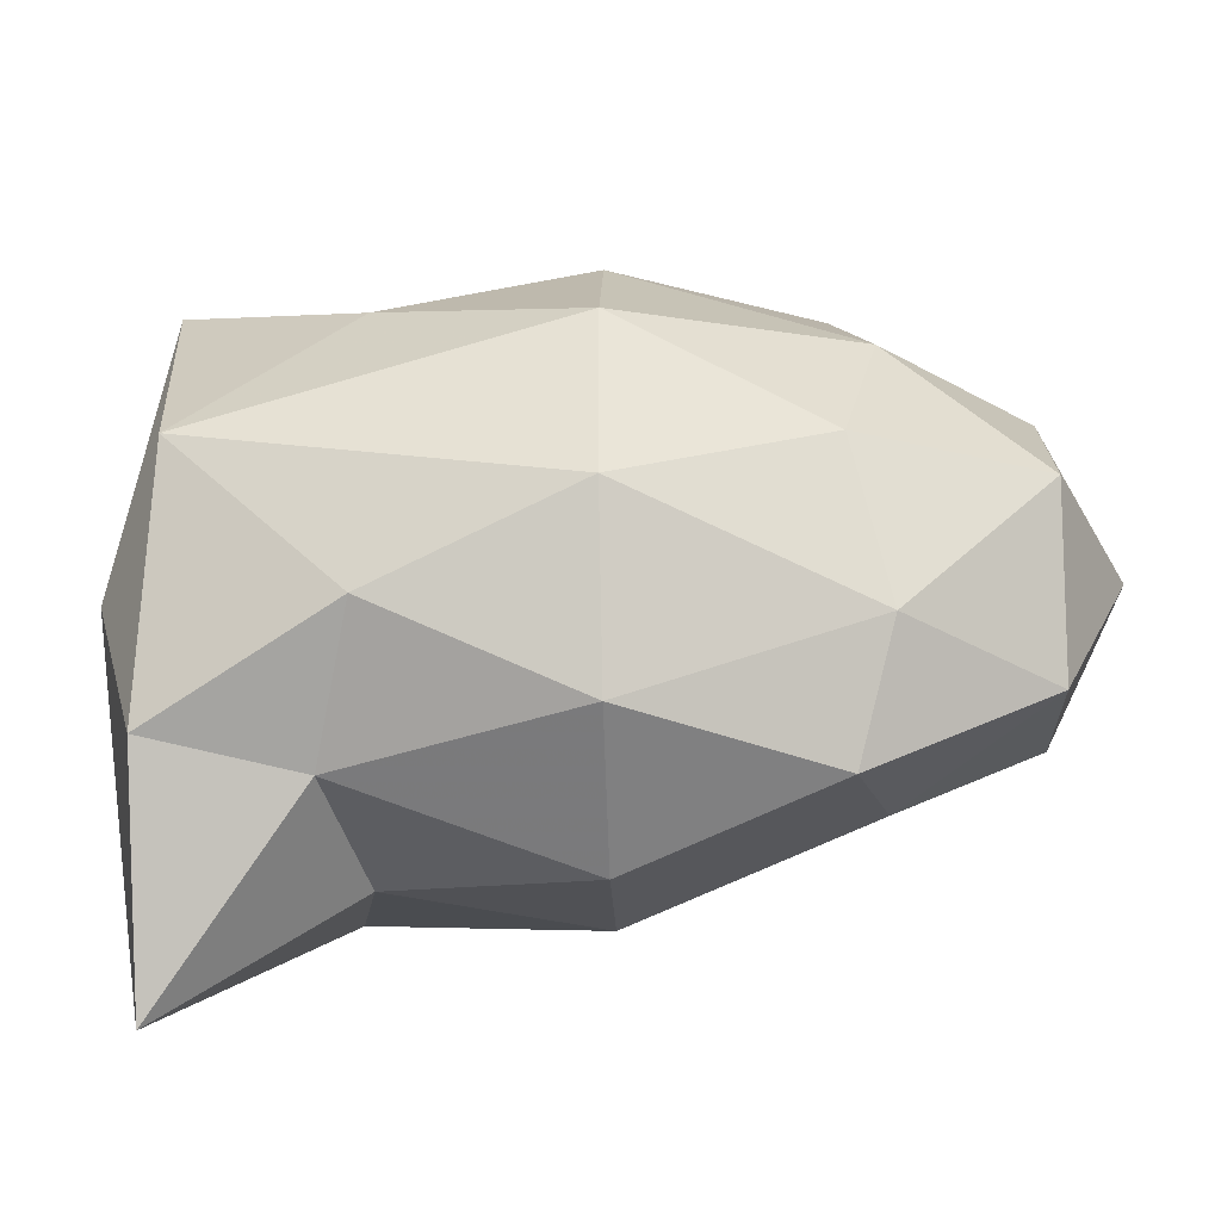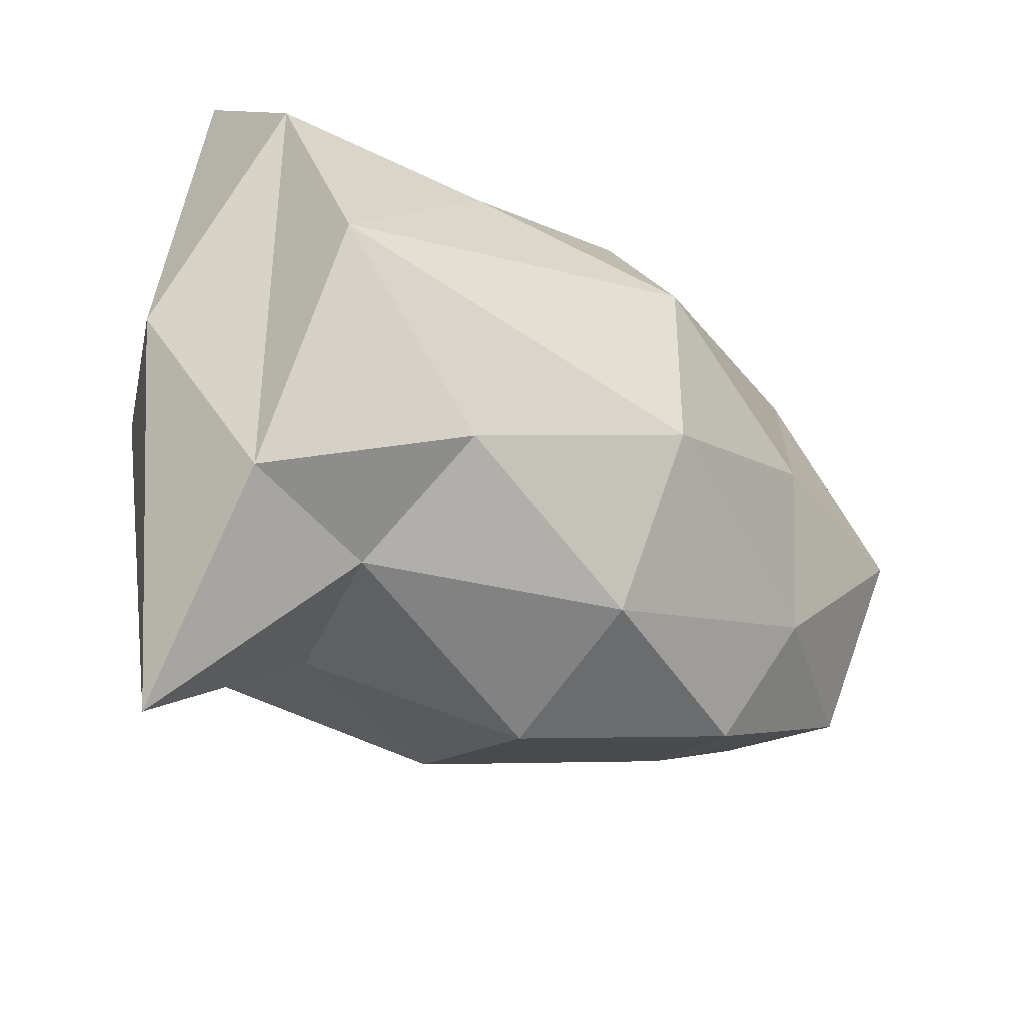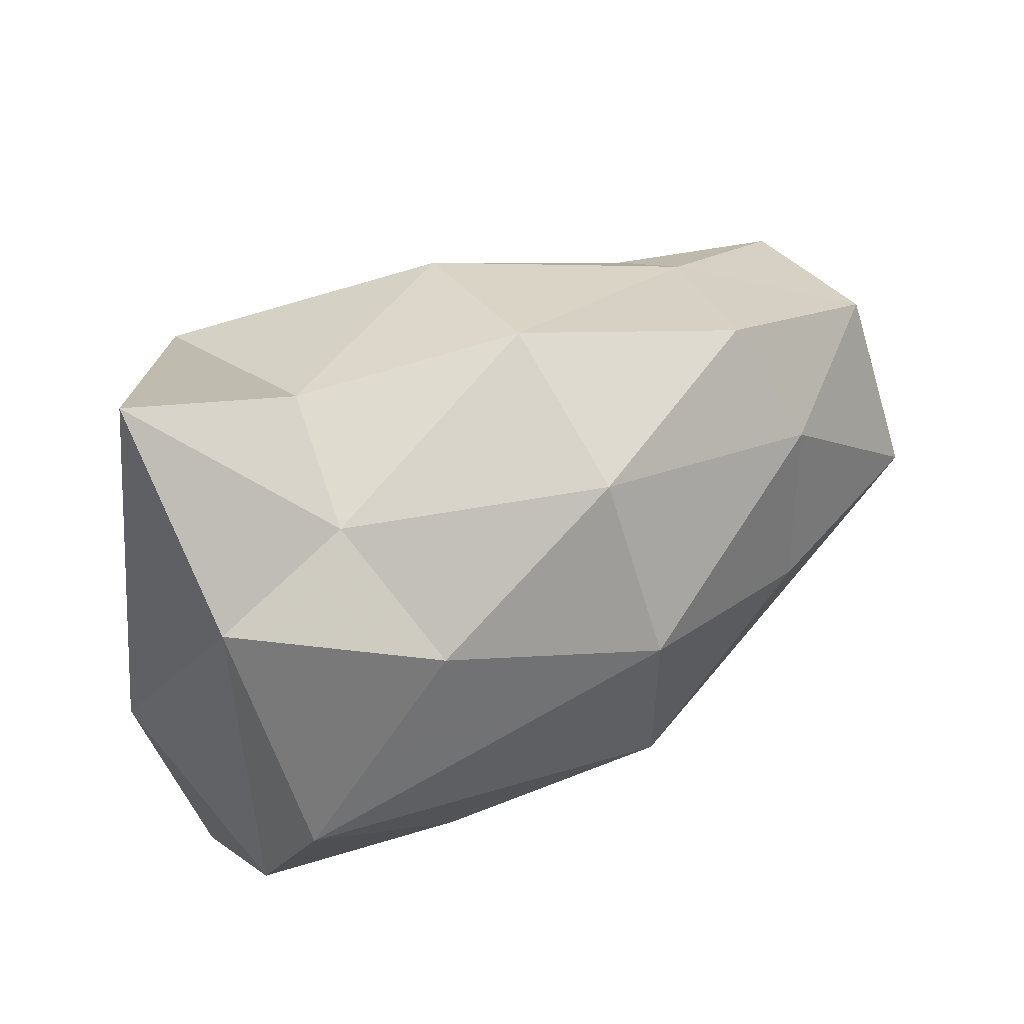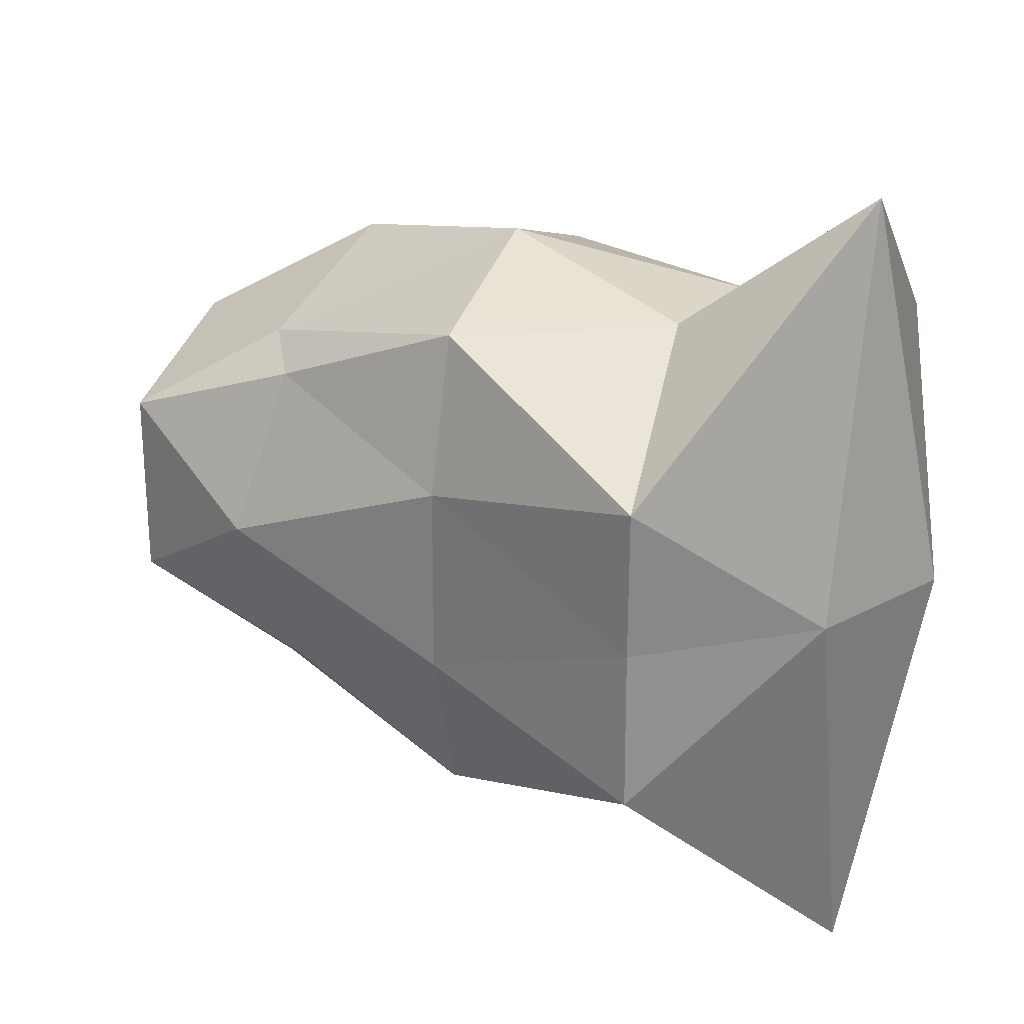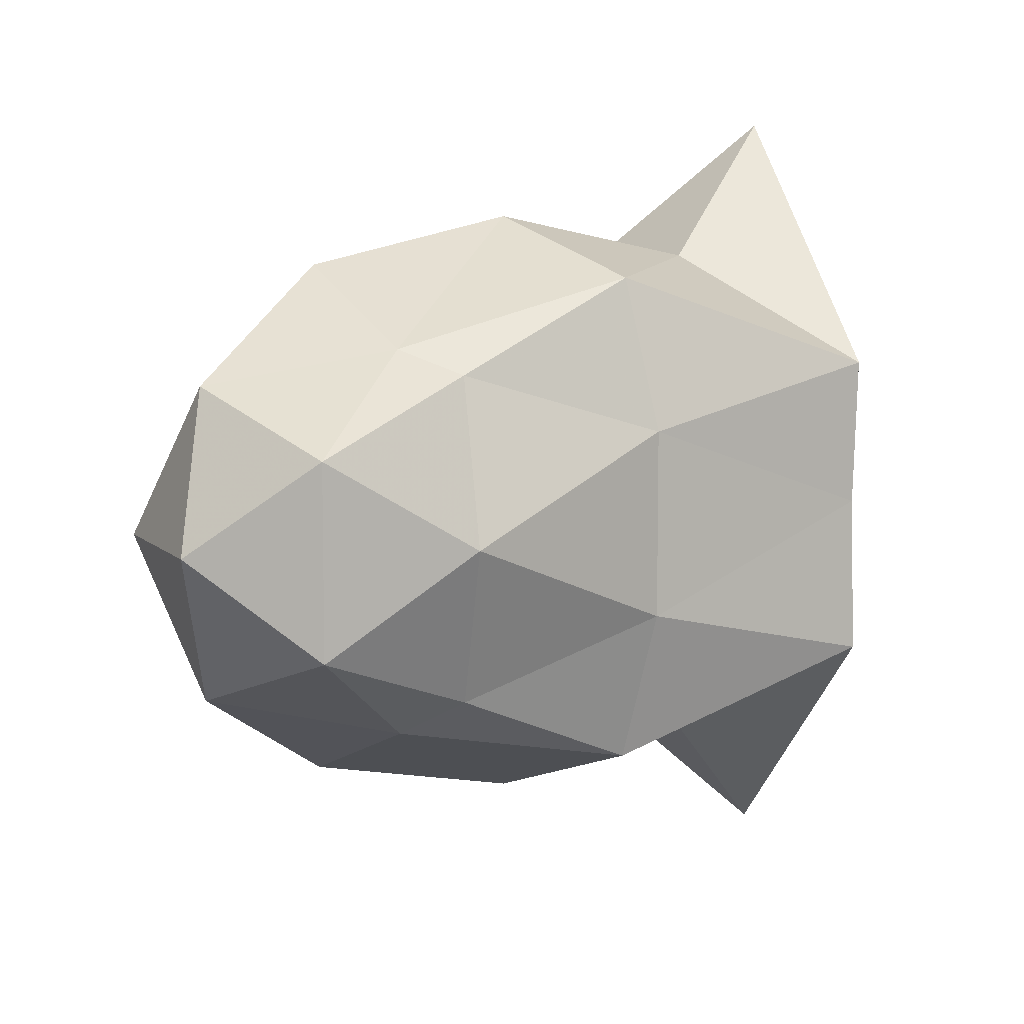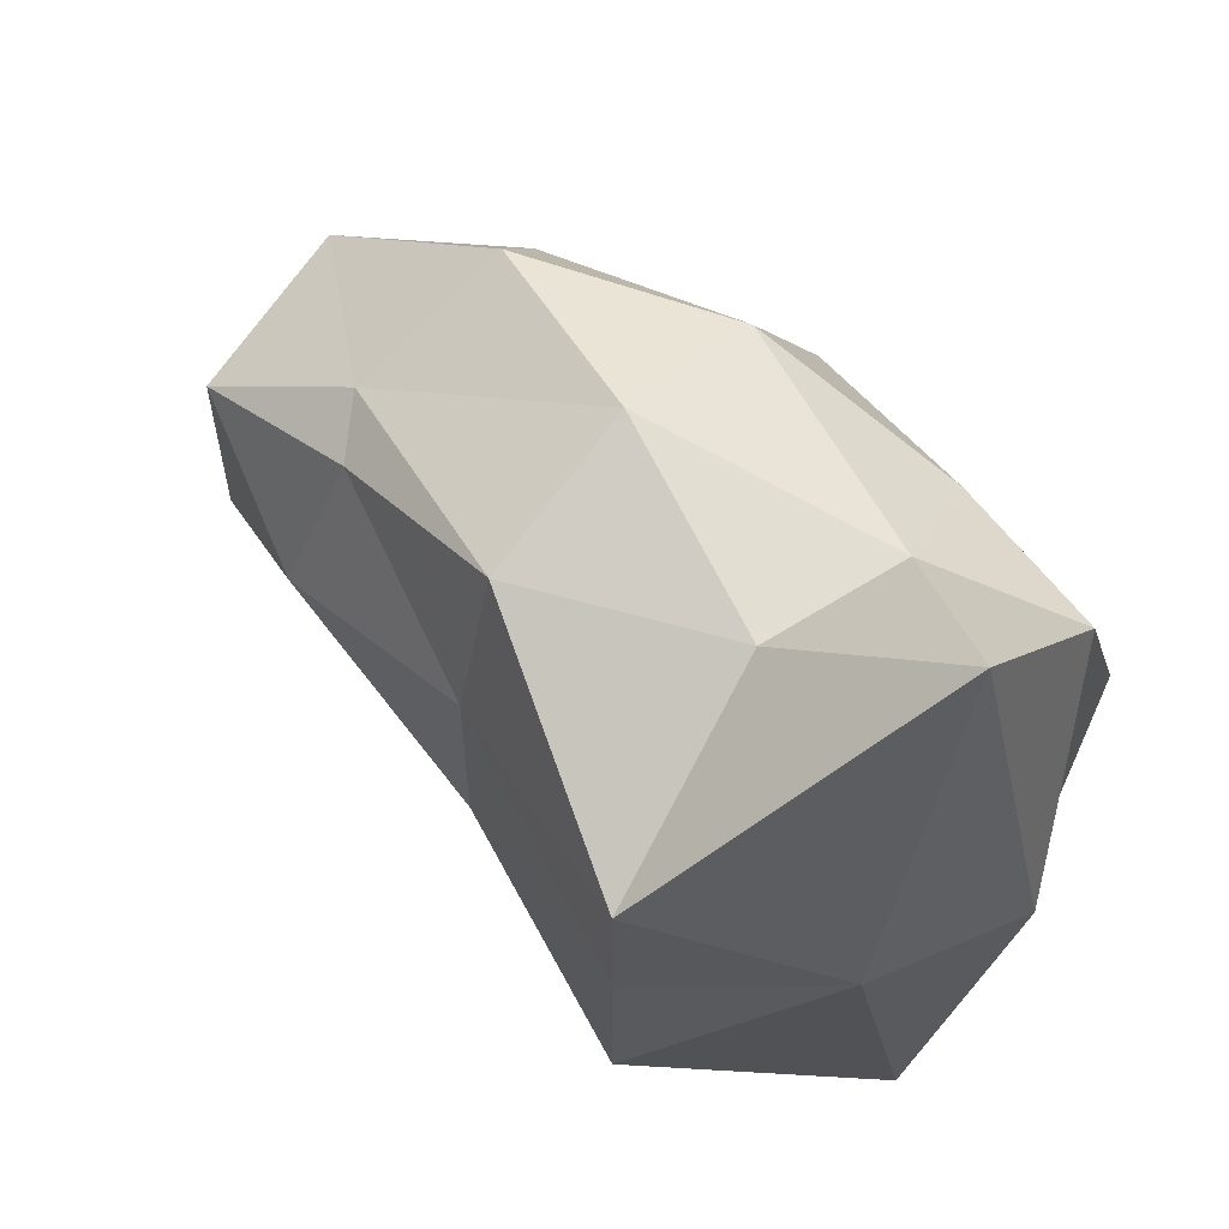
<metadata>
{"format":"obj","ext":"obj","renderer":"f3d","projection":"perspective","resolution":1024,"background":"white","views":[{"elev":-40.0,"azim":-88.0,"up":"+Z"},{"elev":-40.2,"azim":-127.0,"up":"+Z"},{"elev":54.9,"azim":-121.5,"up":"+Z"},{"elev":25.1,"azim":113.8,"up":"+Z"},{"elev":8.6,"azim":40.8,"up":"+Z"},{"elev":59.9,"azim":131.2,"up":"+Z"}]}
</metadata>
<code>
o Torso
v -0.2934 -0.3933 0.03544
v 0.0822 0.3521 0.5113
v -0.5208 0.3521 0.8053
v -0.9085 0.3521 0.03544
v -0.5208 0.3521 -0.7345
v 0.0822 0.3521 -0.4404
v -0.06597 1.558 0.8053
v -0.8888 1.558 0.5113
v -0.8888 1.558 -0.4404
v -0.06597 1.558 -0.7345
v 0.5493 1.658 0.0506
v -0.2934 2.304 0.03544
v -0.427 -0.1919 0.488
v 0.05657 -0.1919 0.3151
v -0.07709 0.2462 0.584
v 0.2363 0.2462 0.03544
v 0.05657 -0.1919 -0.2442
v -0.7259 -0.1919 0.03544
v -0.7505 0.2462 0.488
v -0.427 -0.1919 -0.4171
v -0.7505 0.2462 -0.4171
v -0.07709 0.2462 -0.5388
v 0.3189 0.9552 0.3151
v 0.3189 0.9552 -0.2442
v -0.2934 0.9552 0.9405
v 0.1902 0.9552 0.7677
v -1.076 0.9552 0.3151
v -0.777 0.9552 0.7677
v -0.777 0.9552 -0.6968
v -1.076 0.9552 -0.2442
v 0.1902 0.9552 -0.6968
v -0.2934 0.9552 -0.8696
v 0.5605 1.664 0.488
v -0.5097 1.664 0.7677
v -0.9553 2.047 0.03544
v -0.5097 1.664 -0.6968
v 0.5605 1.664 -0.4171
v -0.1597 2.102 1.223
v 0.1392 2.102 0.03544
v -0.6433 2.102 0.755
v -0.6433 2.102 -0.6594
v -0.1597 2.102 -1.19
f 1 14 13
f 2 14 16
f 1 13 18
f 1 18 20
f 1 20 17
f 2 16 23
f 3 15 25
f 4 19 27
f 5 21 29
f 6 22 31
f 2 23 26
f 3 25 28
f 4 27 30
f 5 29 32
f 6 31 24
f 7 33 38
f 8 34 40
f 9 35 41
f 10 36 42
f 11 37 39
f 39 42 12
f 39 37 42
f 37 10 42
f 42 41 12
f 42 36 41
f 36 9 41
f 41 40 12
f 41 35 40
f 35 8 40
f 40 38 12
f 40 34 38
f 34 7 38
f 38 39 12
f 38 33 39
f 33 11 39
f 24 37 11
f 24 31 37
f 31 10 37
f 32 36 10
f 32 29 36
f 29 9 36
f 30 35 9
f 30 27 35
f 27 8 35
f 28 34 8
f 28 25 34
f 25 7 34
f 26 33 7
f 26 23 33
f 23 11 33
f 31 32 10
f 31 22 32
f 22 5 32
f 29 30 9
f 29 21 30
f 21 4 30
f 27 28 8
f 27 19 28
f 19 3 28
f 25 26 7
f 25 15 26
f 15 2 26
f 23 24 11
f 23 16 24
f 16 6 24
f 17 22 6
f 17 20 22
f 20 5 22
f 20 21 5
f 20 18 21
f 18 4 21
f 18 19 4
f 18 13 19
f 13 3 19
f 16 17 6
f 16 14 17
f 14 1 17
f 13 15 3
f 13 14 15
f 14 2 15

</code>
